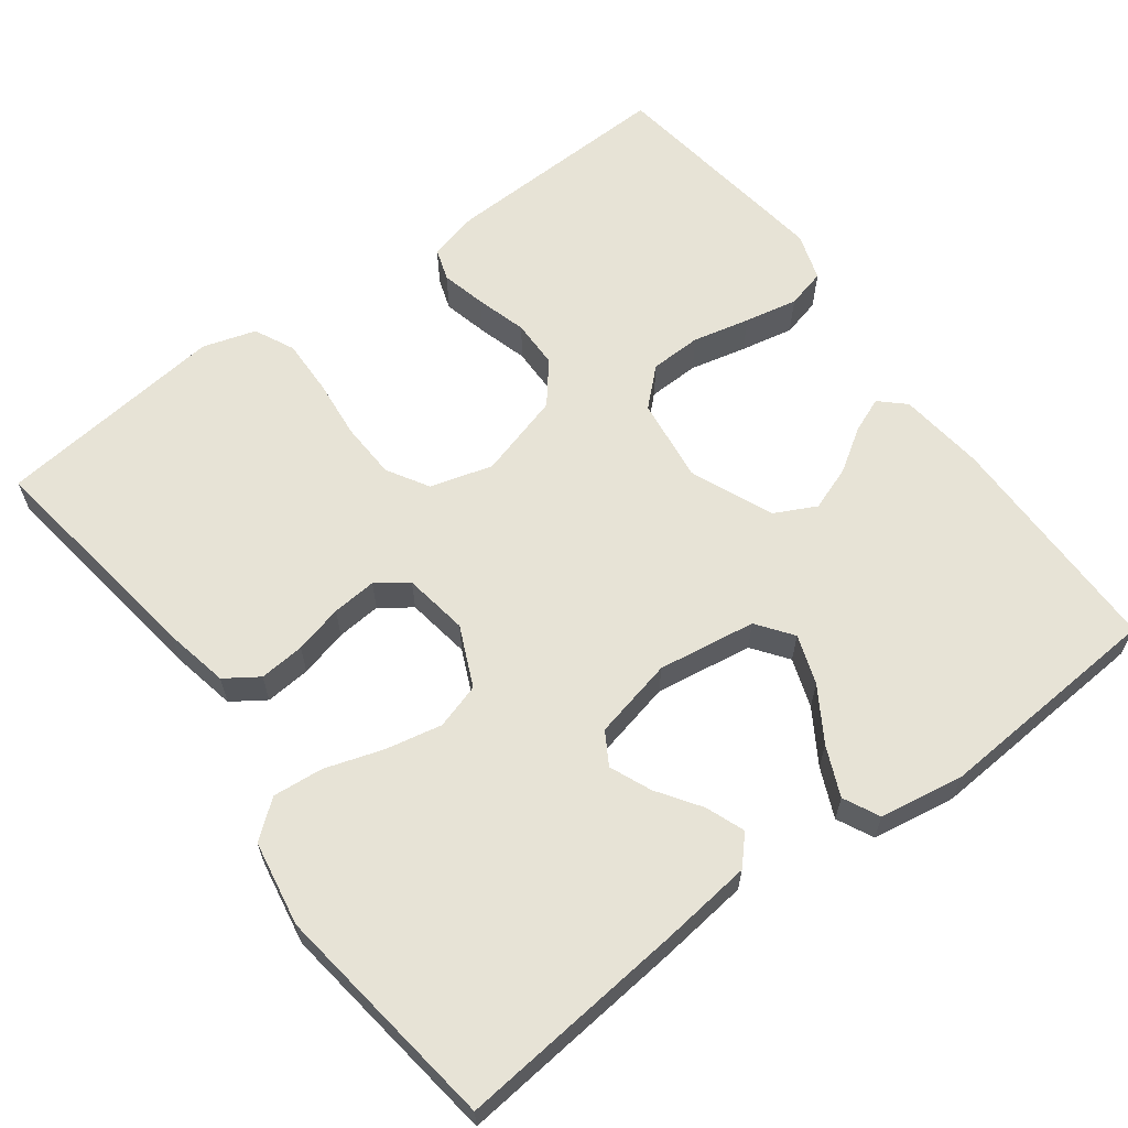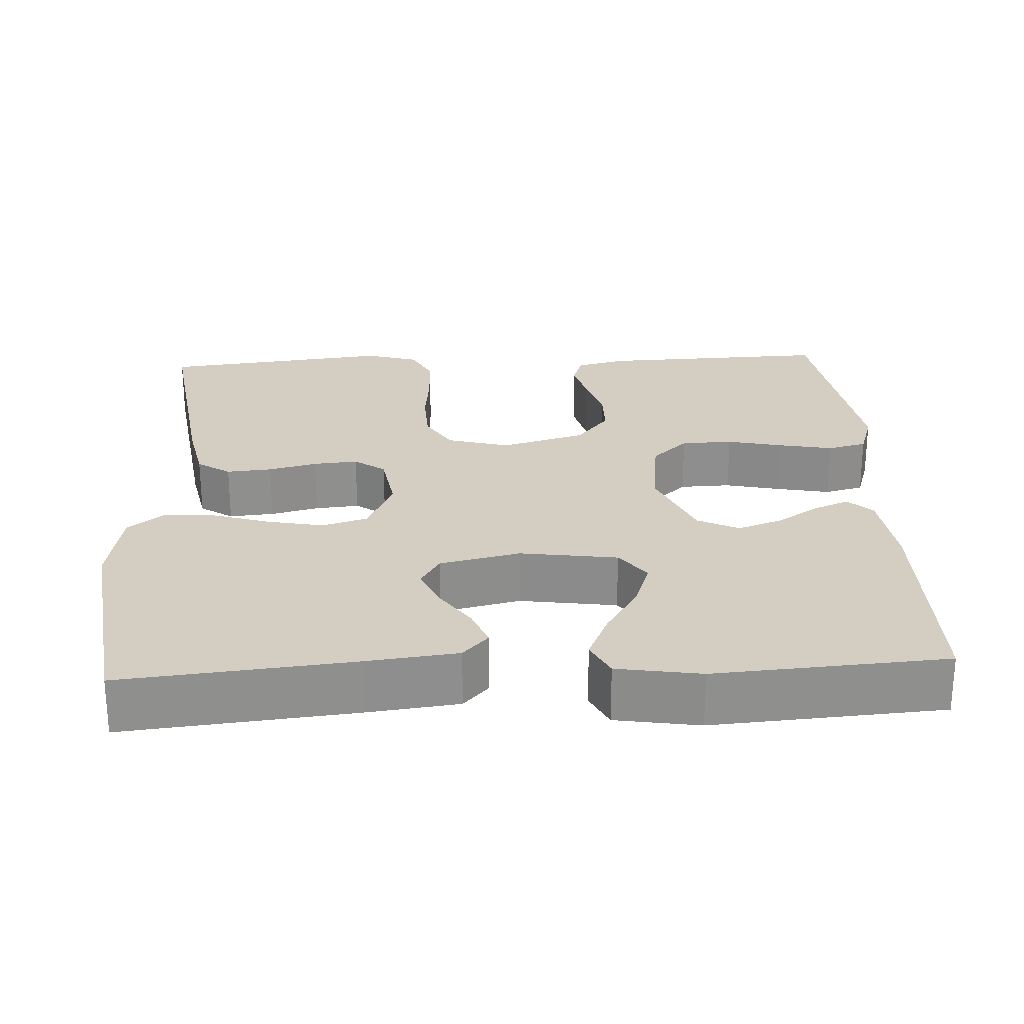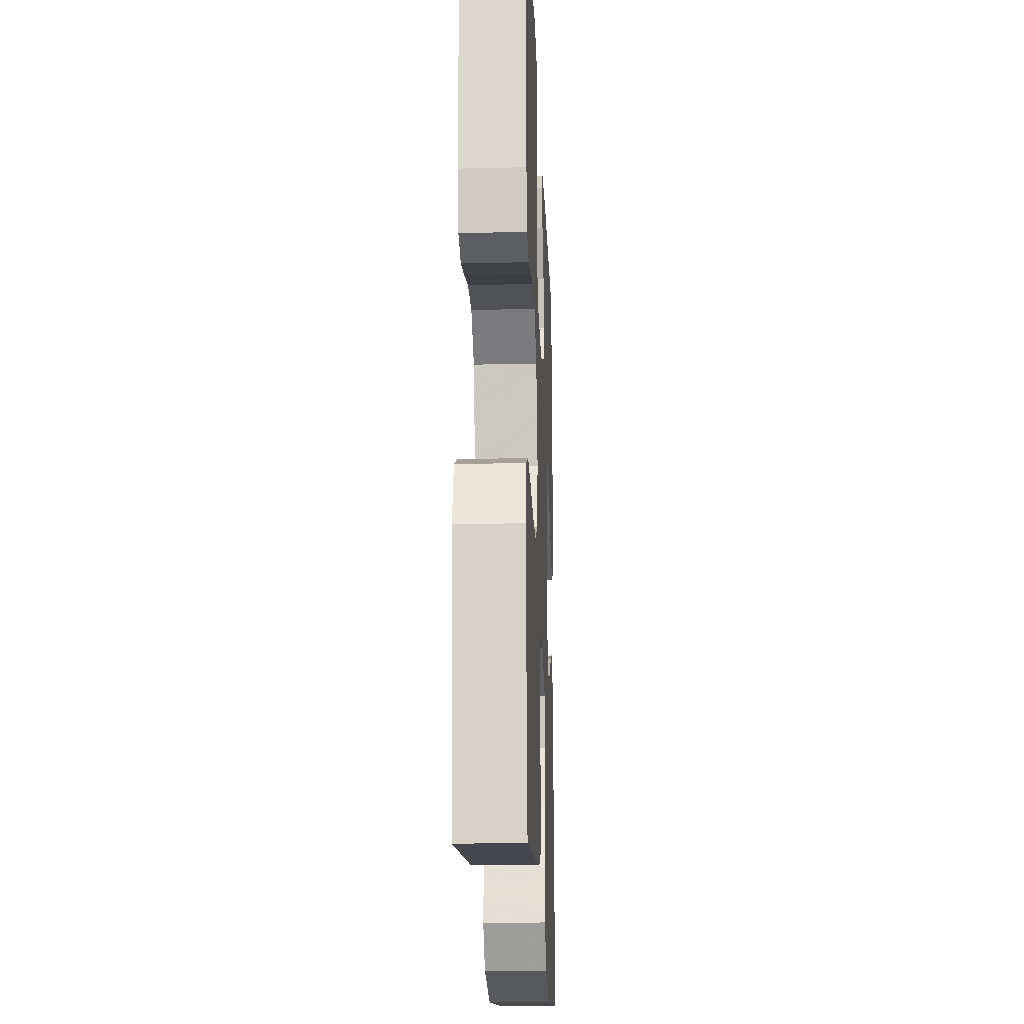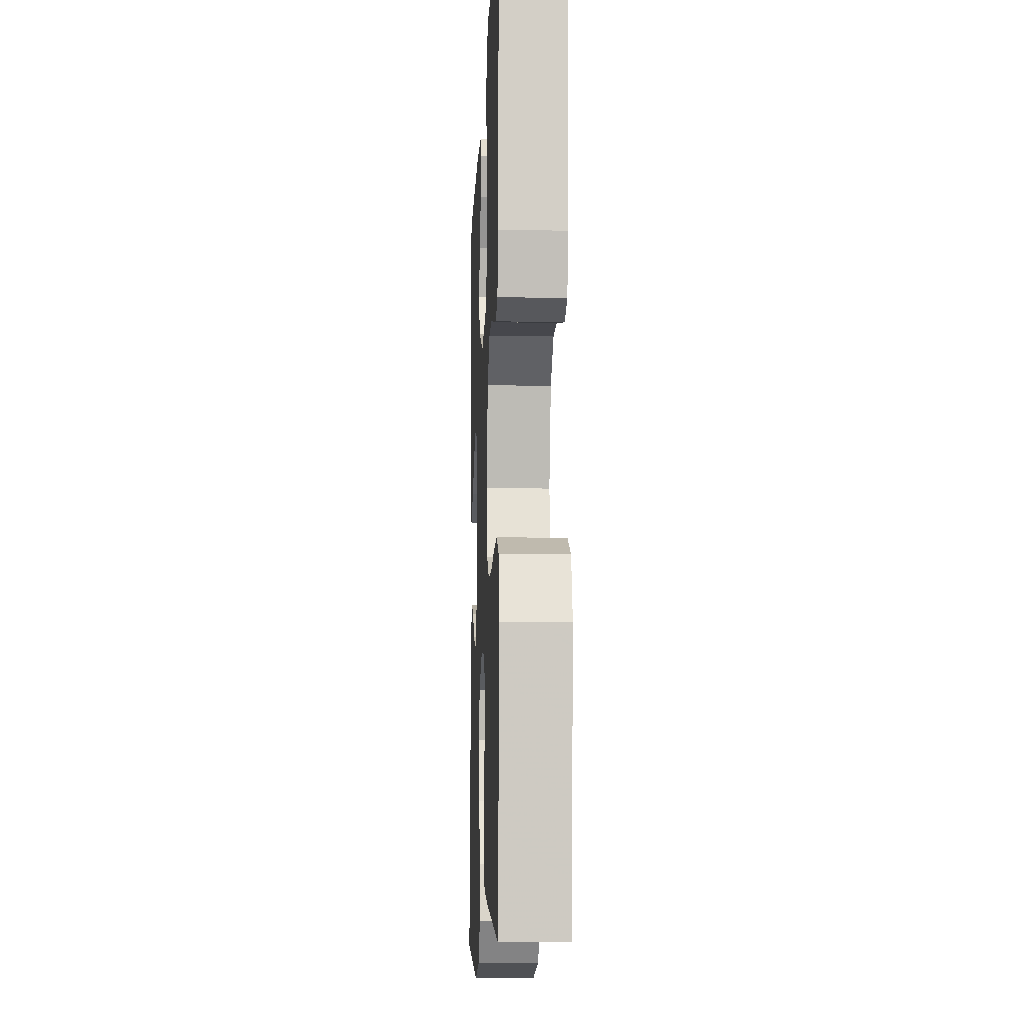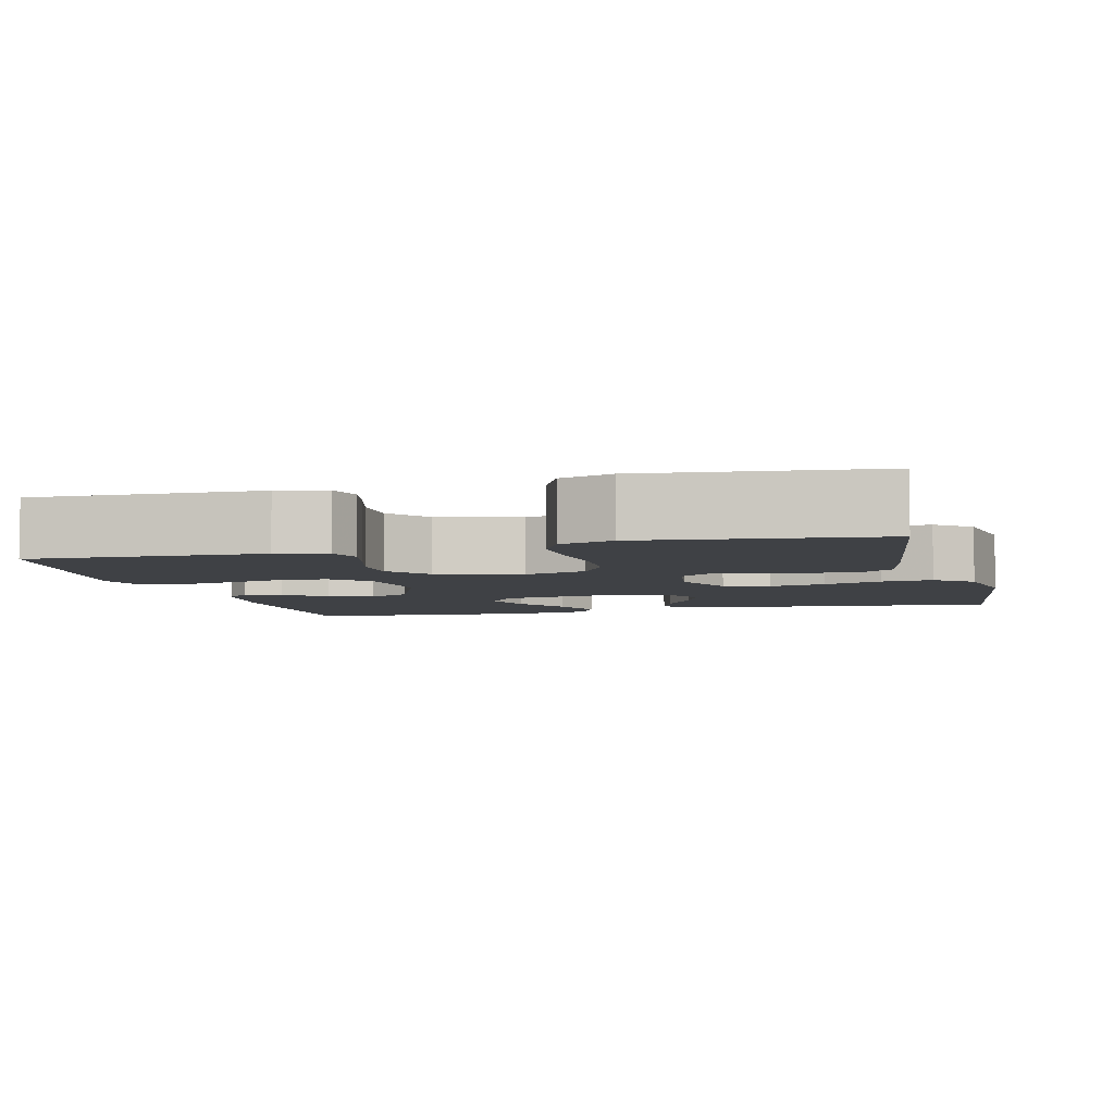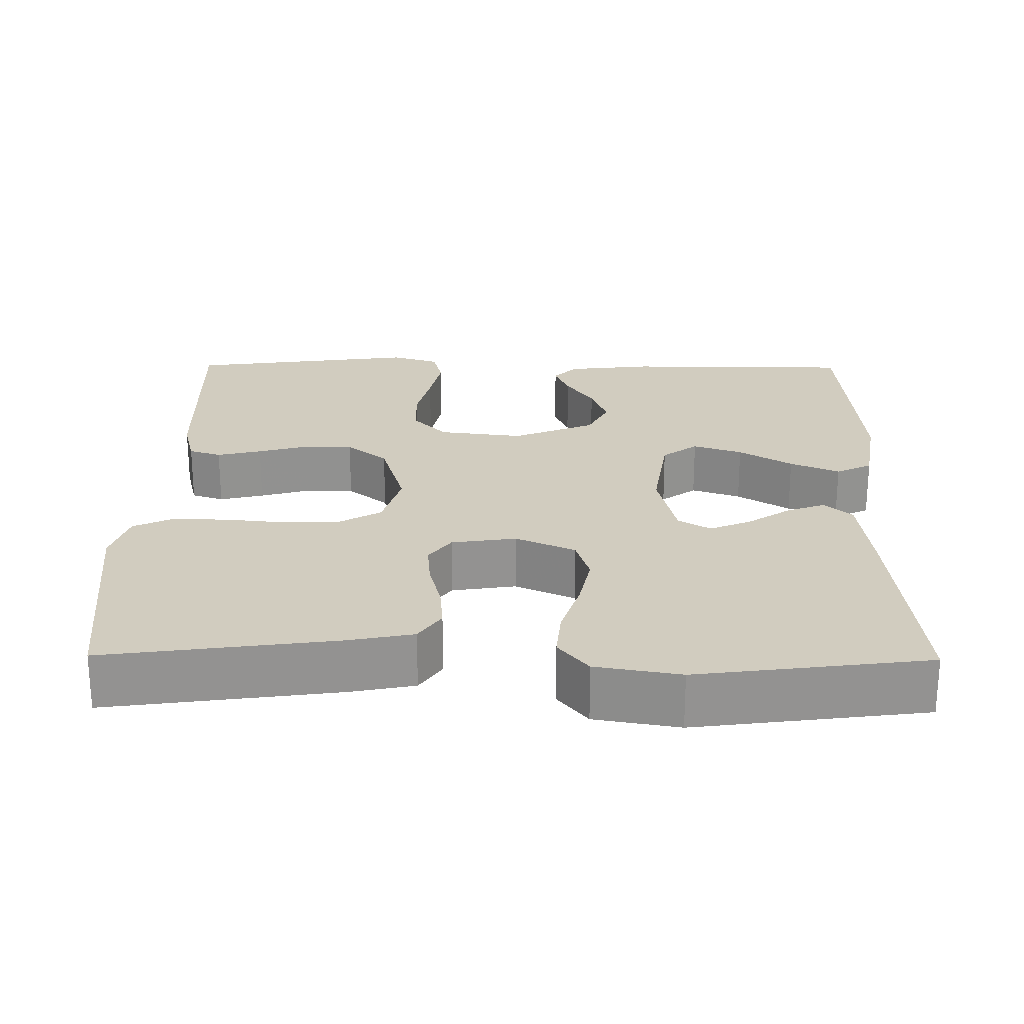
<metadata>
{"format":"obj","ext":"obj","renderer":"f3d","projection":"perspective","resolution":1024,"background":"white","views":[{"elev":62.7,"azim":-126.6,"up":"+Y"},{"elev":25.3,"azim":-93.0,"up":"+Y"},{"elev":-19.7,"azim":92.4,"up":"+Z"},{"elev":-10.1,"azim":87.5,"up":"+Z"},{"elev":-5.3,"azim":104.6,"up":"+Y"},{"elev":23.9,"azim":-179.4,"up":"+Y"}]}
</metadata>
<code>
v 0.5 0.07 -0.5
v 0.2 0.07 -0.458
v 0.116 0.07 -0.441
v 0.087 0.07 -0.398
v 0.092 0.07 -0.339
v 0.108 0.07 -0.276
v 0.113 0.07 -0.218
v 0.084 0.07 -0.178
v 0 0.07 -0.165
v -0.078 0.07 -0.2
v -0.096 0.07 -0.259
v -0.081 0.07 -0.332
v -0.057 0.07 -0.407
v -0.051 0.07 -0.473
v -0.09 0.07 -0.521
v -0.2 0.07 -0.54
v -0.5 0.07 -0.5
v -0.47 0.07 -0.2
v -0.456 0.07 -0.083
v -0.42 0.07 -0.05
v -0.37 0.07 -0.069
v -0.314 0.07 -0.107
v -0.26 0.07 -0.13
v -0.218 0.07 -0.105
v -0.194 0.07 0
v -0.213 0.07 0.127
v -0.259 0.07 0.161
v -0.323 0.07 0.139
v -0.392 0.07 0.096
v -0.456 0.07 0.068
v -0.503 0.07 0.091
v -0.521 0.07 0.2
v -0.5 0.07 0.5
v -0.2 0.07 0.502
v -0.088 0.07 0.489
v -0.058 0.07 0.457
v -0.077 0.07 0.411
v -0.113 0.07 0.356
v -0.134 0.07 0.298
v -0.107 0.07 0.244
v 0 0.07 0.199
v 0.11 0.07 0.213
v 0.154 0.07 0.26
v 0.156 0.07 0.327
v 0.139 0.07 0.401
v 0.125 0.07 0.47
v 0.138 0.07 0.521
v 0.2 0.07 0.541
v 0.5 0.07 0.5
v 0.49 0.07 0.2
v 0.474 0.07 0.135
v 0.432 0.07 0.121
v 0.374 0.07 0.135
v 0.308 0.07 0.154
v 0.245 0.07 0.153
v 0.192 0.07 0.11
v 0.16 0.07 0
v 0.183 0.07 -0.081
v 0.237 0.07 -0.113
v 0.31 0.07 -0.116
v 0.389 0.07 -0.108
v 0.461 0.07 -0.106
v 0.513 0.07 -0.131
v 0.534 0.07 -0.2
v 0.5 0 -0.5
v 0.2 0 -0.458
v 0.116 0 -0.441
v 0.087 0 -0.398
v 0.092 0 -0.339
v 0.108 0 -0.276
v 0.113 0 -0.218
v 0.084 0 -0.178
v 0 0 -0.165
v -0.078 0 -0.2
v -0.096 0 -0.259
v -0.081 0 -0.332
v -0.057 0 -0.407
v -0.051 0 -0.473
v -0.09 0 -0.521
v -0.2 0 -0.54
v -0.5 0 -0.5
v -0.47 0 -0.2
v -0.456 0 -0.083
v -0.42 0 -0.05
v -0.37 0 -0.069
v -0.314 0 -0.107
v -0.26 0 -0.13
v -0.218 0 -0.105
v -0.194 0 0
v -0.213 0 0.127
v -0.259 0 0.161
v -0.323 0 0.139
v -0.392 0 0.096
v -0.456 0 0.068
v -0.503 0 0.091
v -0.521 0 0.2
v -0.5 0 0.5
v -0.2 0 0.502
v -0.088 0 0.489
v -0.058 0 0.457
v -0.077 0 0.411
v -0.113 0 0.356
v -0.134 0 0.298
v -0.107 0 0.244
v 0 0 0.199
v 0.11 0 0.213
v 0.154 0 0.26
v 0.156 0 0.327
v 0.139 0 0.401
v 0.125 0 0.47
v 0.138 0 0.521
v 0.2 0 0.541
v 0.5 0 0.5
v 0.49 0 0.2
v 0.474 0 0.135
v 0.432 0 0.121
v 0.374 0 0.135
v 0.308 0 0.154
v 0.245 0 0.153
v 0.192 0 0.11
v 0.16 0 0
v 0.183 0 -0.081
v 0.237 0 -0.113
v 0.31 0 -0.116
v 0.389 0 -0.108
v 0.461 0 -0.106
v 0.513 0 -0.131
v 0.534 0 -0.2
f 4 5 6
f 3 4 6
f 2 3 6
f 1 2 6
f 64 1 6
f 63 64 6
f 62 63 6
f 61 62 6
f 60 61 6
f 59 60 6 7
f 58 59 7 8
f 57 58 8 9
f 56 57 9 10
f 52 53 54
f 51 52 54
f 50 51 54
f 49 50 54
f 48 49 54
f 47 48 54
f 46 47 54
f 45 46 54
f 44 45 54
f 43 44 54 55
f 42 43 55 56
f 36 37 38
f 35 36 38
f 34 35 38
f 33 34 38
f 32 33 38
f 31 32 38
f 30 31 38
f 29 30 38
f 28 29 38
f 27 28 38 39
f 26 27 39 40
f 20 21 22
f 19 20 22
f 18 19 22
f 17 18 22
f 16 17 22
f 15 16 22
f 14 15 22
f 13 14 22
f 12 13 22
f 11 12 22 23
f 10 11 23 24
f 10 24 25
f 56 10 25
f 42 56 25
f 41 42 25
f 25 26 40 41
f 70 69 68
f 70 68 67
f 70 67 66
f 70 66 65
f 70 65 128
f 70 128 127
f 70 127 126
f 70 126 125
f 70 125 124
f 71 70 124 123
f 72 71 123 122
f 73 72 122 121
f 74 73 121 120
f 118 117 116
f 118 116 115
f 118 115 114
f 118 114 113
f 118 113 112
f 118 112 111
f 118 111 110
f 118 110 109
f 118 109 108
f 119 118 108 107
f 120 119 107 106
f 102 101 100
f 102 100 99
f 102 99 98
f 102 98 97
f 102 97 96
f 102 96 95
f 102 95 94
f 102 94 93
f 102 93 92
f 103 102 92 91
f 104 103 91 90
f 86 85 84
f 86 84 83
f 86 83 82
f 86 82 81
f 86 81 80
f 86 80 79
f 86 79 78
f 86 78 77
f 86 77 76
f 87 86 76 75
f 88 87 75 74
f 89 88 74
f 89 74 120
f 89 120 106
f 89 106 105
f 105 104 90 89
f 1 65 66 2
f 2 66 67 3
f 3 67 68 4
f 4 68 69 5
f 5 69 70 6
f 6 70 71 7
f 7 71 72 8
f 8 72 73 9
f 9 73 74 10
f 10 74 75 11
f 11 75 76 12
f 12 76 77 13
f 13 77 78 14
f 14 78 79 15
f 15 79 80 16
f 16 80 81 17
f 17 81 82 18
f 18 82 83 19
f 19 83 84 20
f 20 84 85 21
f 21 85 86 22
f 22 86 87 23
f 23 87 88 24
f 24 88 89 25
f 25 89 90 26
f 26 90 91 27
f 27 91 92 28
f 28 92 93 29
f 29 93 94 30
f 30 94 95 31
f 31 95 96 32
f 32 96 97 33
f 33 97 98 34
f 34 98 99 35
f 35 99 100 36
f 36 100 101 37
f 37 101 102 38
f 38 102 103 39
f 39 103 104 40
f 40 104 105 41
f 41 105 106 42
f 42 106 107 43
f 43 107 108 44
f 44 108 109 45
f 45 109 110 46
f 46 110 111 47
f 47 111 112 48
f 48 112 113 49
f 49 113 114 50
f 50 114 115 51
f 51 115 116 52
f 52 116 117 53
f 53 117 118 54
f 54 118 119 55
f 55 119 120 56
f 56 120 121 57
f 57 121 122 58
f 58 122 123 59
f 59 123 124 60
f 60 124 125 61
f 61 125 126 62
f 62 126 127 63
f 63 127 128 64
f 64 128 65 1

</code>
